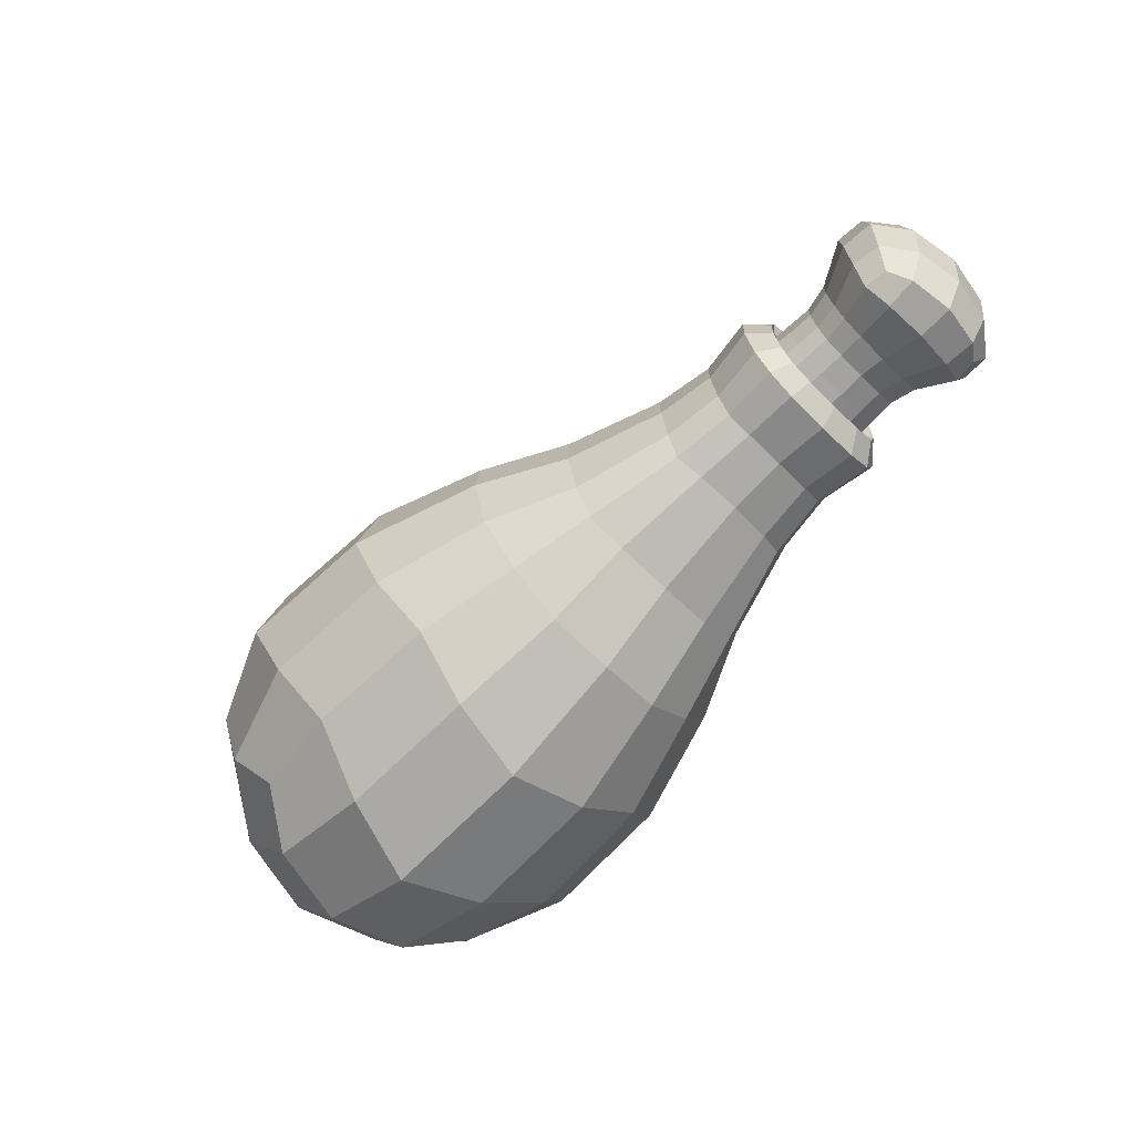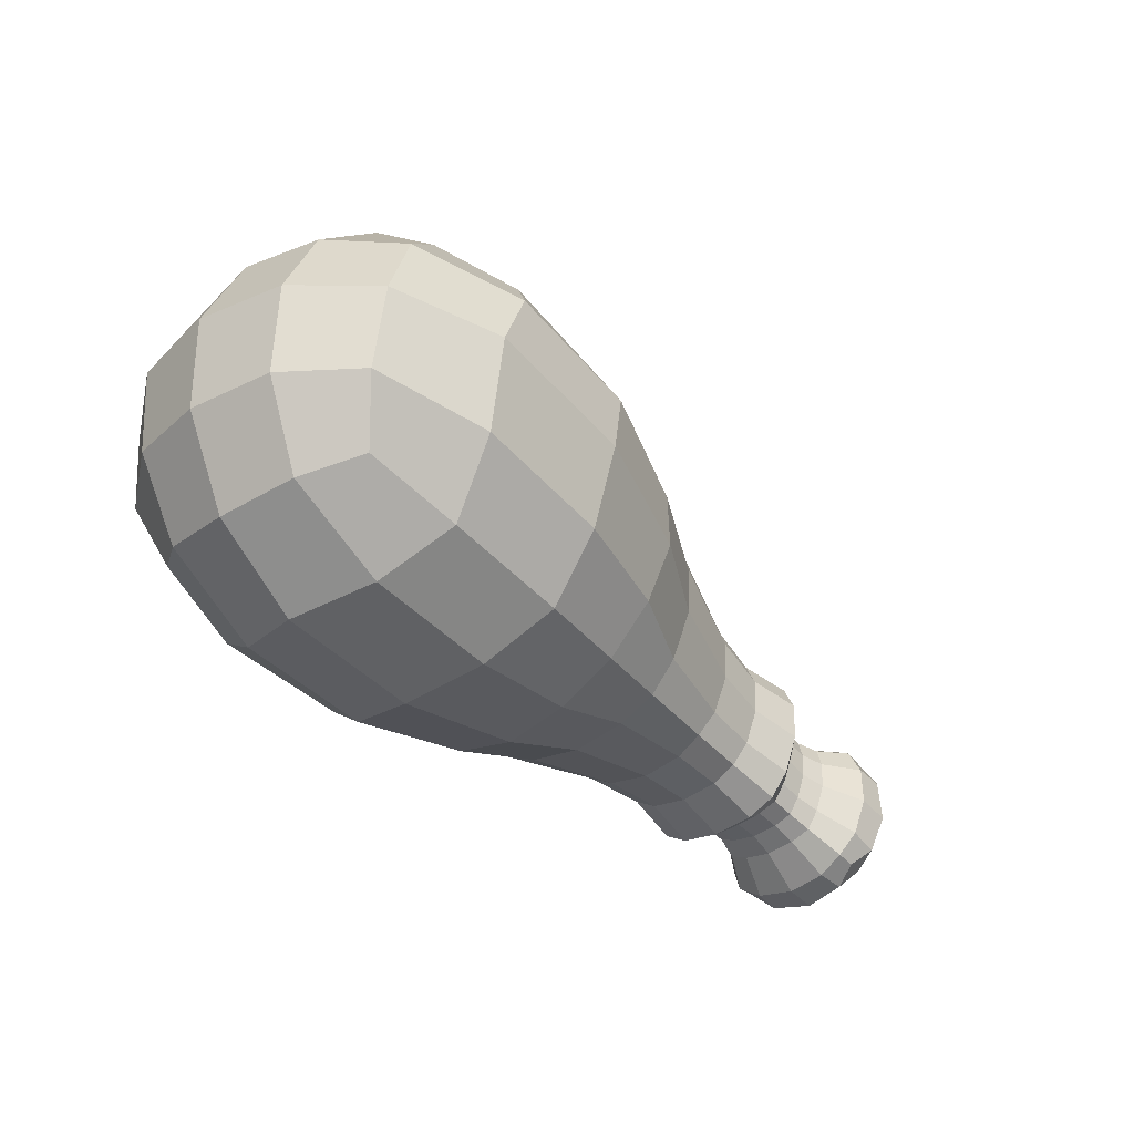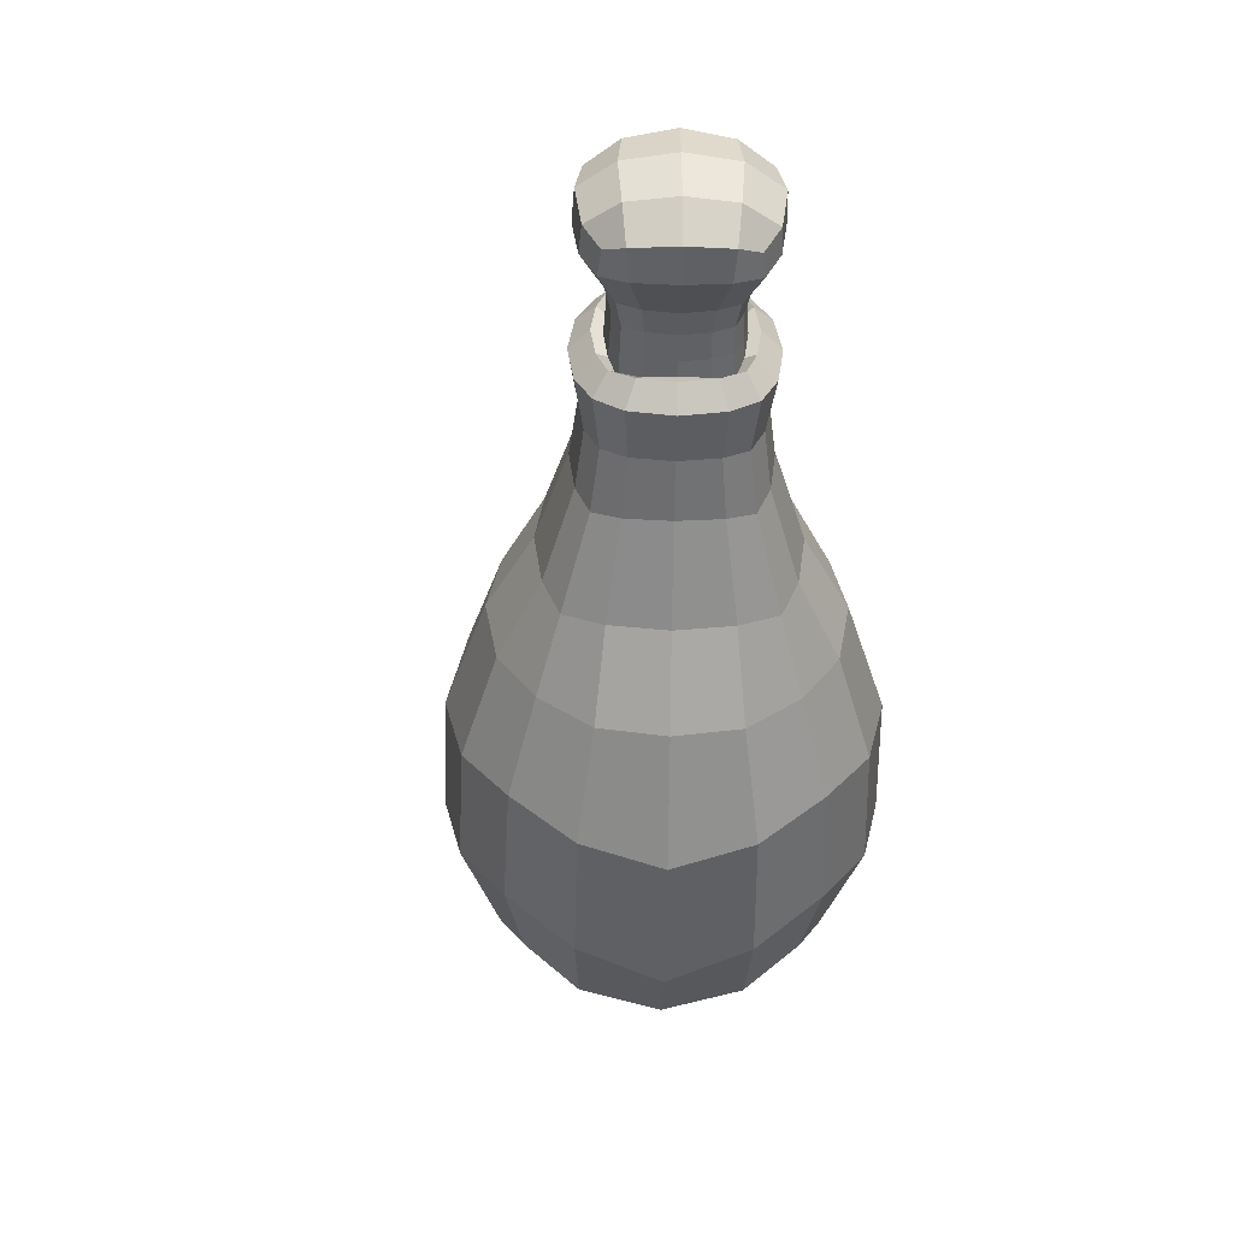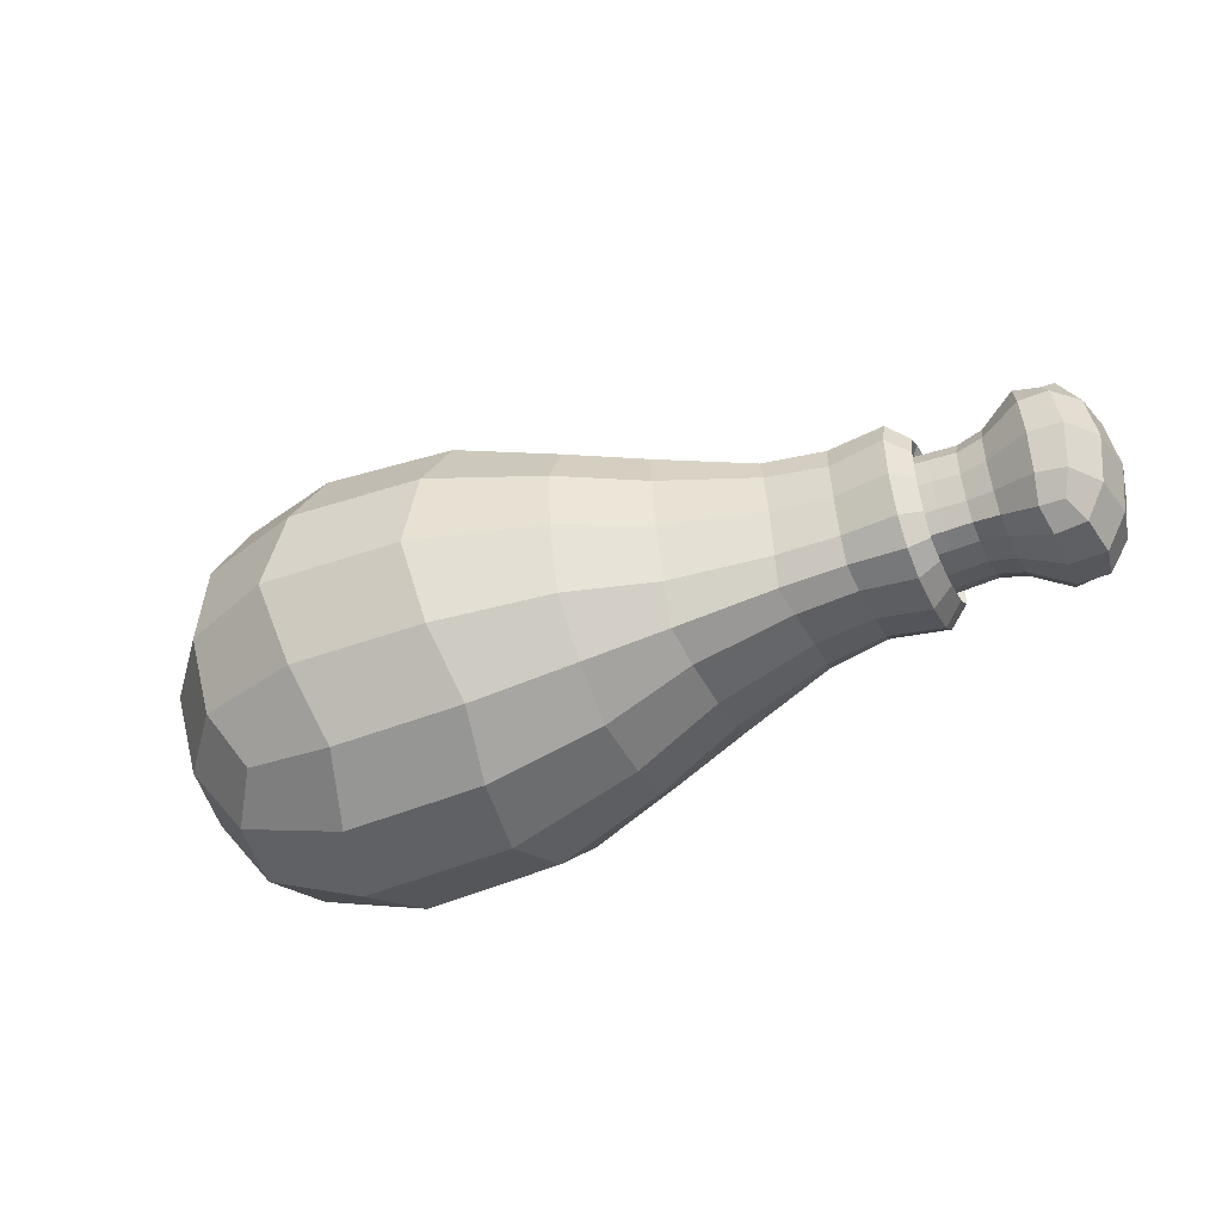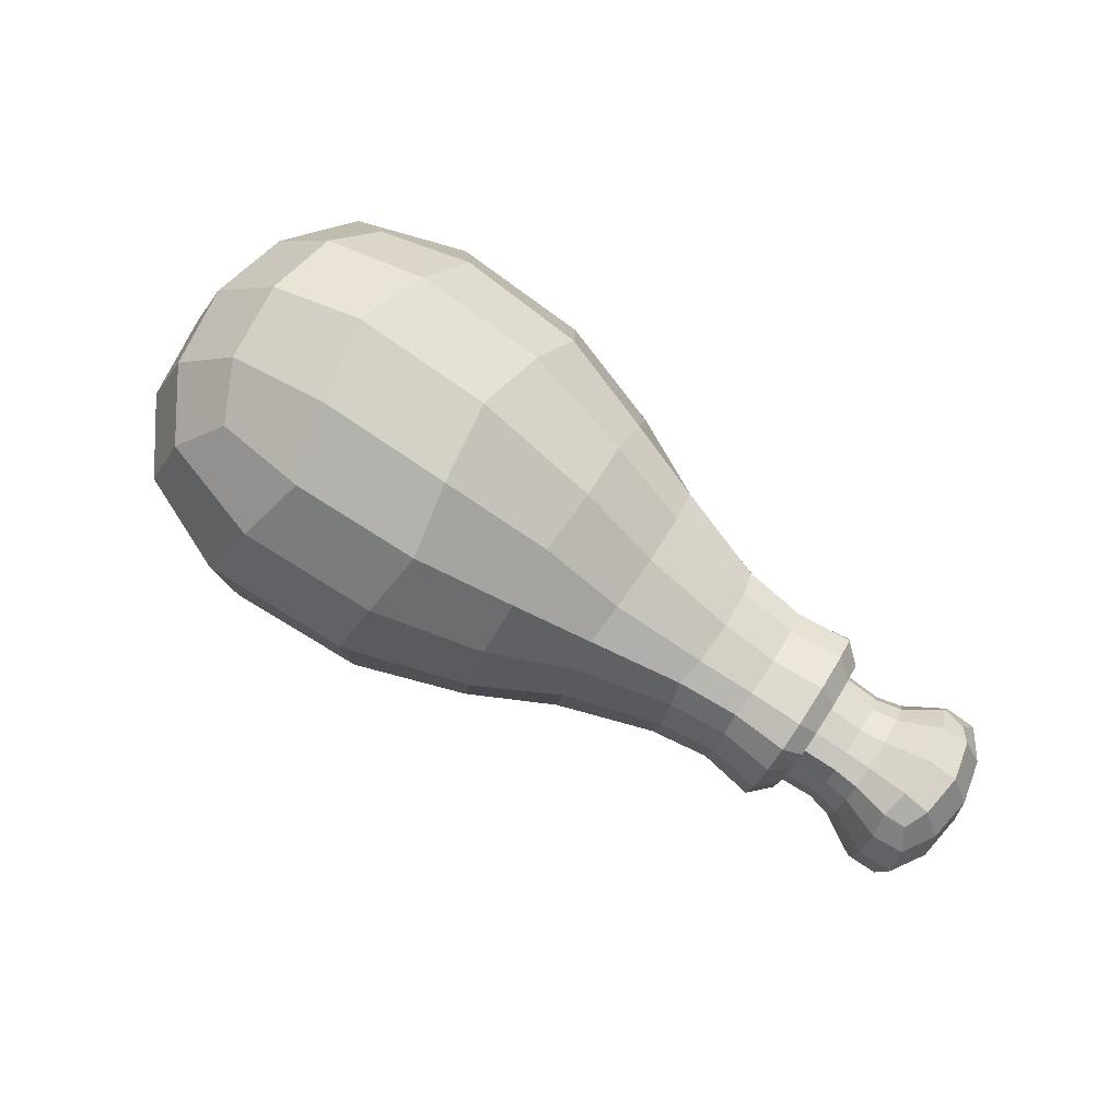
<metadata>
{"format":"obj","ext":"obj","renderer":"f3d","projection":"perspective","resolution":1024,"background":"white","views":[{"elev":-62.0,"azim":-122.8,"up":"+Z"},{"elev":-32.8,"azim":137.5,"up":"+Y"},{"elev":-42.4,"azim":-78.0,"up":"+Z"},{"elev":-33.9,"azim":-144.4,"up":"+Z"},{"elev":60.9,"azim":-143.7,"up":"+Y"}]}
</metadata>
<code>
o chicken.001
v -0.0682 0.0417 -0.003269
v -0.07078 0.03558 -0.007483
v -0.07591 0.03545 0.002168
v -0.07142 0.0455 0.002598
v -0.07003 0.02329 -0.009109
v -0.07532 0.02212 0.00138
v -0.07648 0.02186 0.01565
v -0.07723 0.03616 0.01545
v -0.07254 0.04707 0.01487
v -0.06552 0.01184 -0.007483
v -0.07022 0.00979 0.002168
v -0.06025 0.006936 -0.003631
v -0.06155 0.002248 0.002575
v -0.06191 0.000344 0.01484
v -0.07111 0.008591 0.01545
v -0.06808 0.01027 0.02835
v -0.07302 0.02263 0.02952
v -0.05957 0.002688 0.02681
v -0.05746 0.007553 0.03224
v -0.06205 0.01261 0.03672
v -0.06627 0.02413 0.03864
v -0.07376 0.03592 0.02835
v -0.06943 0.04594 0.02683
v -0.06731 0.03635 0.03672
v -0.06545 0.04231 0.03215
v 0.0309 0.07351 0.03317
v 0.03279 0.0626 0.03802
v 0.05638 0.07046 0.04775
v 0.05203 0.08451 0.03742
v 0.03603 0.04681 0.04041
v 0.05991 0.0521 0.0514
v 0.09595 0.06009 0.06024
v 0.08705 0.08163 0.05497
v 0.07857 0.09793 0.04239
v 0.03977 0.03112 0.03802
v 0.06447 0.03397 0.04775
v 0.04266 0.02044 0.03317
v 0.06647 0.0194 0.03742
v 0.0962 0.01845 0.04239
v 0.09698 0.0368 0.05497
v 0.1359 0.04471 0.05336
v 0.138 0.06942 0.05823
v 0.1325 0.02466 0.0411
v 0.1567 0.03479 0.03426
v 0.1645 0.05209 0.0404
v 0.1644 0.07526 0.04332
v 0.1256 0.09089 0.05336
v 0.1141 0.1077 0.0411
v 0.1547 0.09633 0.0404
v 0.1403 0.1087 0.03426
v 0.166 0.1007 0.01888
v 0.1456 0.1171 0.01843
v 0.1774 0.07815 0.02019
v 0.1795 0.07862 -0.006394
v 0.1675 0.1029 -0.005843
v 0.1456 0.1205 -0.004373
v 0.1766 0.05291 0.01888
v 0.165 0.02939 0.01843
v 0.1665 0.02632 -0.004373
v 0.1788 0.05153 -0.005843
v 0.1726 0.05202 -0.02991
v 0.1731 0.07719 -0.03223
v 0.1613 0.02857 -0.02672
v 0.1505 0.03342 -0.04118
v 0.1572 0.05046 -0.04913
v 0.1565 0.07351 -0.05282
v 0.162 0.09982 -0.02991
v 0.1419 0.1163 -0.02672
v 0.1474 0.0947 -0.04913
v 0.1341 0.1073 -0.04118
v 0.1166 0.08889 -0.05697
v 0.1072 0.1061 -0.04361
v 0.1281 0.06722 -0.06301
v 0.08627 0.05794 -0.0578
v 0.07827 0.07969 -0.05194
v 0.07192 0.09646 -0.03874
v 0.1268 0.0427 -0.05697
v 0.1256 0.02312 -0.04361
v 0.08954 0.01697 -0.03874
v 0.08821 0.03486 -0.05194
v 0.05732 0.03239 -0.03941
v 0.05217 0.05038 -0.04293
v 0.06102 0.01819 -0.02903
v 0.03822 0.01945 -0.02099
v 0.03454 0.02996 -0.02569
v 0.03042 0.04556 -0.028
v 0.04923 0.06887 -0.03941
v 0.04658 0.0833 -0.02903
v 0.02756 0.06144 -0.02569
v 0.02645 0.07252 -0.02099
v 0.06479 0.008389 -0.01445
v 0.03926 0.01478 -0.009899
v 0.09736 0.005458 -0.02136
v 0.1038 0.001165 0.001229
v 0.06628 0.005032 0.004238
v 0.04065 0.01267 0.006203
v 0.1344 0.01192 -0.02522
v 0.143 0.008204 -0.002112
v 0.1383 0.01277 0.02193
v 0.1011 0.00629 0.0244
v 0.06784 0.009066 0.02279
v 0.0419 0.01537 0.02223
v 0.1105 0.12 -0.02522
v 0.07414 0.1102 -0.02136
v 0.07818 0.1168 0.001229
v 0.1166 0.127 -0.002112
v 0.04586 0.09378 -0.01445
v 0.02543 0.07719 -0.009899
v 0.02579 0.0797 0.006203
v 0.04579 0.09745 0.004239
v 0.04891 0.09445 0.02279
v 0.0779 0.111 0.0244
v 0.02806 0.07778 0.02223
v 0.1143 0.1209 0.02193
v 0.002642 0.05222 -0.01522
v 0.002662 0.05985 -0.01145
v 0.00113 0.06338 -0.004028
v 0.004566 0.03983 -0.01681
v 0.001146 0.06508 0.008491
v 0.008058 0.02779 -0.01522
v 0.0113 0.02077 -0.01179
v 0.01141 0.01703 -0.004028
v 0.01214 0.0155 0.008491
v 0.01345 0.01749 0.0209
v 0.0146 0.0215 0.02843
v 0.01194 0.02865 0.03209
v 0.008717 0.04075 0.03379
v 0.003176 0.06384 0.0209
v 0.006524 0.05308 0.03209
v 0.005953 0.06057 0.02866
v -0.01329 0.0473 -0.01164
v -0.01392 0.05397 -0.007823
v -0.01469 0.05765 -0.001267
v -0.01124 0.03633 -0.01317
v -0.01435 0.05932 0.009868
v -0.008458 0.02552 -0.01164
v -0.006216 0.01909 -0.008163
v -0.005354 0.01555 -0.001267
v -0.004343 0.01417 0.009868
v -0.00353 0.01595 0.02096
v -0.003267 0.01974 0.02777
v -0.004932 0.0263 0.03133
v -0.007457 0.03716 0.03291
v -0.01286 0.05805 0.02096
v -0.00976 0.04808 0.03133
v -0.01112 0.0554 0.02834
v -0.02874 0.04475 -0.01259
v -0.02998 0.0521 -0.00813
v -0.03033 0.05649 -0.000826
v -0.02628 0.03299 -0.01435
v -0.02973 0.05843 0.01115
v -0.02354 0.02129 -0.01259
v -0.02156 0.01399 -0.00847
v -0.02002 0.00998 -0.000826
v -0.01865 0.00848 0.01115
v -0.01805 0.01042 0.02312
v -0.01834 0.0147 0.03076
v -0.01964 0.02216 0.03488
v -0.0221 0.03392 0.03664
v -0.02836 0.05693 0.02312
v -0.02484 0.04562 0.03488
v -0.02677 0.05281 0.03099
v -0.03321 0.04115 -0.007092
v -0.03439 0.04754 -0.004291
v -0.03447 0.0504 0.00218
v -0.03128 0.03188 -0.008475
v -0.03399 0.05193 0.01161
v -0.02911 0.02267 -0.007092
v -0.02748 0.01638 -0.004291
v -0.02634 0.01375 0.00218
v -0.02527 0.01257 0.01161
v -0.02479 0.01409 0.02105
v -0.02487 0.01696 0.02752
v -0.02604 0.02335 0.03032
v -0.02798 0.03261 0.0317
v -0.03292 0.05075 0.02105
v -0.03014 0.04183 0.03032
v -0.03178 0.04812 0.02752
v -0.03078 0.04022 -0.004418
v -0.02945 0.04616 -0.002241
v -0.03184 0.04807 0.003447
v -0.03028 0.03211 -0.005492
v -0.03258 0.04911 0.01155
v -0.0273 0.02454 -0.004418
v -0.02359 0.01972 -0.002241
v -0.02494 0.01698 0.003447
v -0.02518 0.01572 0.01155
v -0.02363 0.01727 0.01945
v -0.02138 0.02021 0.02474
v -0.0247 0.02512 0.02732
v -0.02748 0.03272 0.02859
v -0.03053 0.04836 0.01946
v -0.02817 0.0408 0.02732
v -0.02712 0.04586 0.02406
v -0.0357 0.03897 -0.003672
v -0.03668 0.04428 -0.001343
v -0.03674 0.04666 0.004036
v -0.03409 0.03126 -0.004822
v -0.03635 0.04793 0.01188
v -0.03229 0.0236 -0.003672
v -0.03094 0.01837 -0.001343
v -0.02999 0.01618 0.004036
v -0.02909 0.0152 0.01188
v -0.0287 0.01647 0.01972
v -0.02876 0.01885 0.0251
v -0.02974 0.02416 0.02743
v -0.03135 0.03187 0.02858
v -0.03546 0.04694 0.01972
v -0.03315 0.03953 0.02743
v -0.03439 0.04397 0.02442
v -0.05106 0.04218 -0.001189
v -0.05001 0.03644 -0.003704
v -0.06212 0.03678 -0.0086
v -0.06206 0.04403 -0.004409
v -0.05113 0.04475 0.004621
v -0.06364 0.04798 0.002621
v -0.04827 0.02812 -0.004945
v -0.06039 0.02543 -0.01022
v -0.0507 0.04612 0.01309
v -0.06367 0.04969 0.01409
v -0.04632 0.01984 -0.003704
v -0.05716 0.01441 -0.0086
v -0.04486 0.01419 -0.001189
v -0.05405 0.00775 -0.004749
v -0.04383 0.01184 0.004621
v -0.0538 0.00362 0.002621
v -0.04287 0.01077 0.01309
v -0.05311 0.002054 0.01409
v -0.04244 0.01214 0.02156
v -0.05193 0.004036 0.02545
v -0.04251 0.01471 0.02737
v -0.05098 0.008429 0.03261
v -0.04357 0.02045 0.02989
v -0.05345 0.01523 0.03667
v -0.04531 0.02877 0.03113
v -0.0564 0.02631 0.0384
v -0.04974 0.04505 0.02156
v -0.06176 0.04839 0.02545
v -0.04725 0.03705 0.02989
v -0.0584 0.0376 0.03667
v -0.0486 0.0419 0.02669
v -0.05903 0.0447 0.0325
v -0.0384 0.0303 0.02885
v -0.03682 0.02275 0.02773
v -0.03586 0.01754 0.02545
v -0.0358 0.01521 0.02017
v -0.03619 0.01397 0.01248
v -0.03706 0.01493 0.004796
v -0.03799 0.01707 -0.000483
v -0.03932 0.0222 -0.00276
v -0.04108 0.02971 -0.003881
v -0.04266 0.03726 -0.00276
v -0.04362 0.04248 -0.000483
v -0.04368 0.0448 0.004796
v -0.0433 0.04604 0.01248
v -0.04242 0.04508 0.02017
v -0.04138 0.04216 0.02477
v -0.04016 0.03782 0.02773
f 1 2 3 4
f 2 5 6 3
f 3 6 7 8
f 4 3 8 9
f 5 10 11 6
f 10 12 13 11
f 11 13 14 15
f 6 11 15 7
f 7 15 16 17
f 15 14 18 16
f 16 18 19 20
f 17 16 20 21
f 9 8 22 23
f 8 7 17 22
f 22 17 21 24
f 23 22 24 25
f 26 27 28 29
f 27 30 31 28
f 28 31 32 33
f 29 28 33 34
f 30 35 36 31
f 35 37 38 36
f 36 38 39 40
f 31 36 40 32
f 32 40 41 42
f 40 39 43 41
f 41 43 44 45
f 42 41 45 46
f 34 33 47 48
f 33 32 42 47
f 47 42 46 49
f 48 47 49 50
f 50 49 51 52
f 49 46 53 51
f 51 53 54 55
f 52 51 55 56
f 46 45 57 53
f 45 44 58 57
f 57 58 59 60
f 53 57 60 54
f 54 60 61 62
f 60 59 63 61
f 61 63 64 65
f 62 61 65 66
f 56 55 67 68
f 55 54 62 67
f 67 62 66 69
f 68 67 69 70
f 70 69 71 72
f 69 66 73 71
f 71 73 74 75
f 72 71 75 76
f 66 65 77 73
f 65 64 78 77
f 77 78 79 80
f 73 77 80 74
f 74 80 81 82
f 80 79 83 81
f 81 83 84 85
f 82 81 85 86
f 76 75 87 88
f 75 74 82 87
f 87 82 86 89
f 88 87 89 90
f 84 83 91 92
f 83 79 93 91
f 91 93 94 95
f 92 91 95 96
f 79 78 97 93
f 78 64 63 97
f 97 63 59 98
f 93 97 98 94
f 94 98 99 100
f 98 59 58 99
f 99 58 44 43
f 100 99 43 39
f 96 95 101 102
f 95 94 100 101
f 101 100 39 38
f 102 101 38 37
f 70 72 103 68
f 72 76 104 103
f 103 104 105 106
f 68 103 106 56
f 76 88 107 104
f 88 90 108 107
f 107 108 109 110
f 104 107 110 105
f 105 110 111 112
f 110 109 113 111
f 111 113 26 29
f 112 111 29 34
f 56 106 114 52
f 106 105 112 114
f 114 112 34 48
f 52 114 48 50
f 90 89 115 116
f 108 90 116 117
f 89 86 118 115
f 109 108 117 119
f 86 85 120 118
f 85 84 121 120
f 84 92 122 121
f 92 96 123 122
f 96 102 124 123
f 102 37 125 124
f 37 35 126 125
f 35 30 127 126
f 113 109 119 128
f 30 27 129 127
f 27 26 130 129
f 26 113 128 130
f 116 115 131 132
f 117 116 132 133
f 115 118 134 131
f 119 117 133 135
f 118 120 136 134
f 120 121 137 136
f 121 122 138 137
f 122 123 139 138
f 123 124 140 139
f 124 125 141 140
f 125 126 142 141
f 126 127 143 142
f 128 119 135 144
f 127 129 145 143
f 129 130 146 145
f 130 128 144 146
f 132 131 147 148
f 133 132 148 149
f 131 134 150 147
f 135 133 149 151
f 134 136 152 150
f 136 137 153 152
f 137 138 154 153
f 138 139 155 154
f 139 140 156 155
f 140 141 157 156
f 141 142 158 157
f 142 143 159 158
f 144 135 151 160
f 143 145 161 159
f 145 146 162 161
f 146 144 160 162
f 148 147 163 164
f 149 148 164 165
f 147 150 166 163
f 151 149 165 167
f 150 152 168 166
f 152 153 169 168
f 153 154 170 169
f 154 155 171 170
f 155 156 172 171
f 156 157 173 172
f 157 158 174 173
f 158 159 175 174
f 160 151 167 176
f 159 161 177 175
f 161 162 178 177
f 162 160 176 178
f 164 163 179 180
f 165 164 180 181
f 163 166 182 179
f 167 165 181 183
f 166 168 184 182
f 168 169 185 184
f 169 170 186 185
f 170 171 187 186
f 171 172 188 187
f 172 173 189 188
f 173 174 190 189
f 174 175 191 190
f 176 167 183 192
f 175 177 193 191
f 177 178 194 193
f 178 176 192 194
f 180 179 195 196
f 181 180 196 197
f 179 182 198 195
f 183 181 197 199
f 182 184 200 198
f 184 185 201 200
f 185 186 202 201
f 186 187 203 202
f 187 188 204 203
f 188 189 205 204
f 189 190 206 205
f 190 191 207 206
f 192 183 199 208
f 191 193 209 207
f 193 194 210 209
f 194 192 208 210
f 211 212 213 214
f 215 211 214 216
f 212 217 218 213
f 219 215 216 220
f 217 221 222 218
f 221 223 224 222
f 223 225 226 224
f 225 227 228 226
f 227 229 230 228
f 229 231 232 230
f 231 233 234 232
f 233 235 236 234
f 237 219 220 238
f 235 239 240 236
f 239 241 242 240
f 241 237 238 242
f 234 236 21 20
f 232 234 20 19
f 230 232 19 18
f 228 230 18 14
f 226 228 14 13
f 224 226 13 12
f 222 224 12 10
f 218 222 10 5
f 213 218 5 2
f 214 213 2 1
f 216 214 1 4
f 220 216 4 9
f 238 220 9 23
f 242 238 23 25
f 240 242 25 24
f 236 240 24 21
f 206 207 243 244
f 205 206 244 245
f 204 205 245 246
f 203 204 246 247
f 202 203 247 248
f 201 202 248 249
f 200 201 249 250
f 198 200 250 251
f 195 198 251 252
f 196 195 252 253
f 197 196 253 254
f 199 197 254 255
f 208 199 255 256
f 210 208 256 257
f 209 210 257 258
f 207 209 258 243
f 258 257 241 239
f 243 258 239 235
f 244 243 235 233
f 245 244 233 231
f 246 245 231 229
f 247 246 229 227
f 248 247 227 225
f 249 248 225 223
f 250 249 223 221
f 251 250 221 217
f 252 251 217 212
f 253 252 212 211
f 254 253 211 215
f 255 254 215 219
f 256 255 219 237
f 257 256 237 241

</code>
